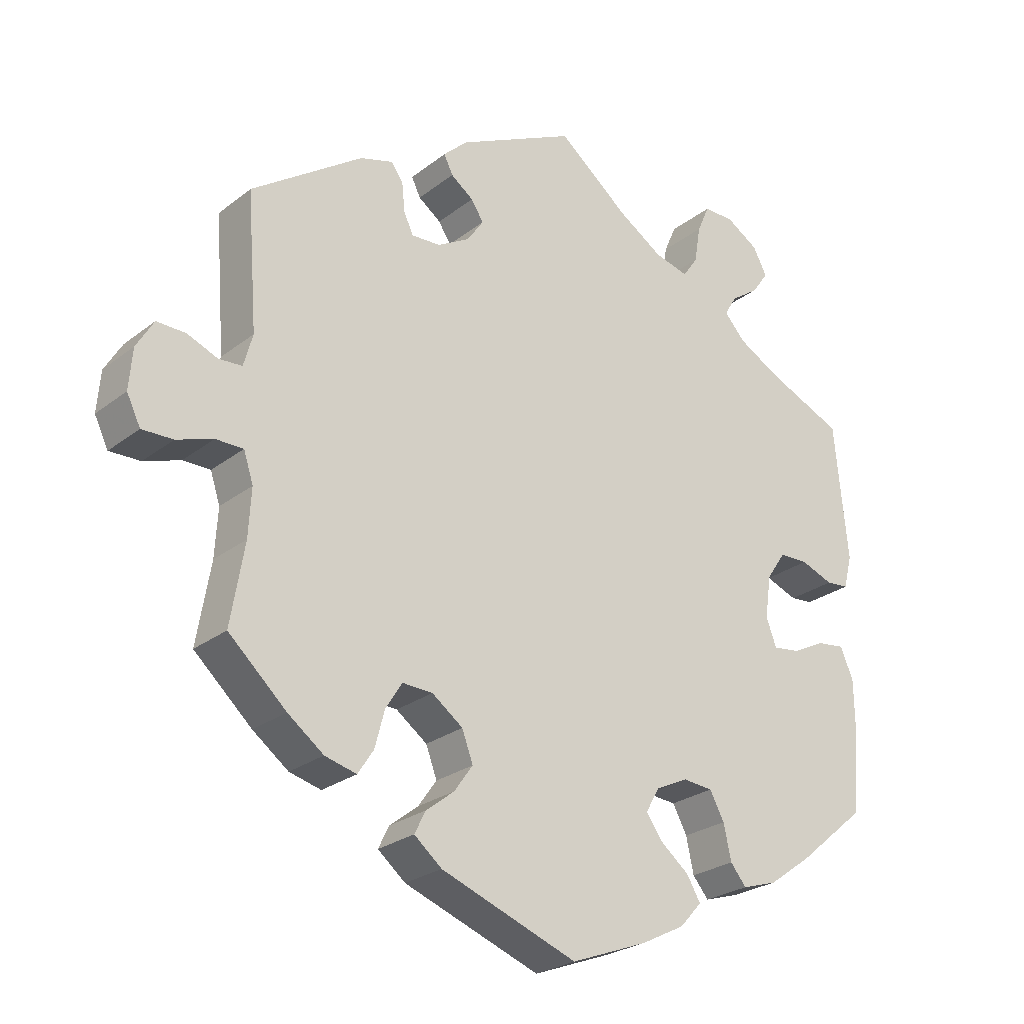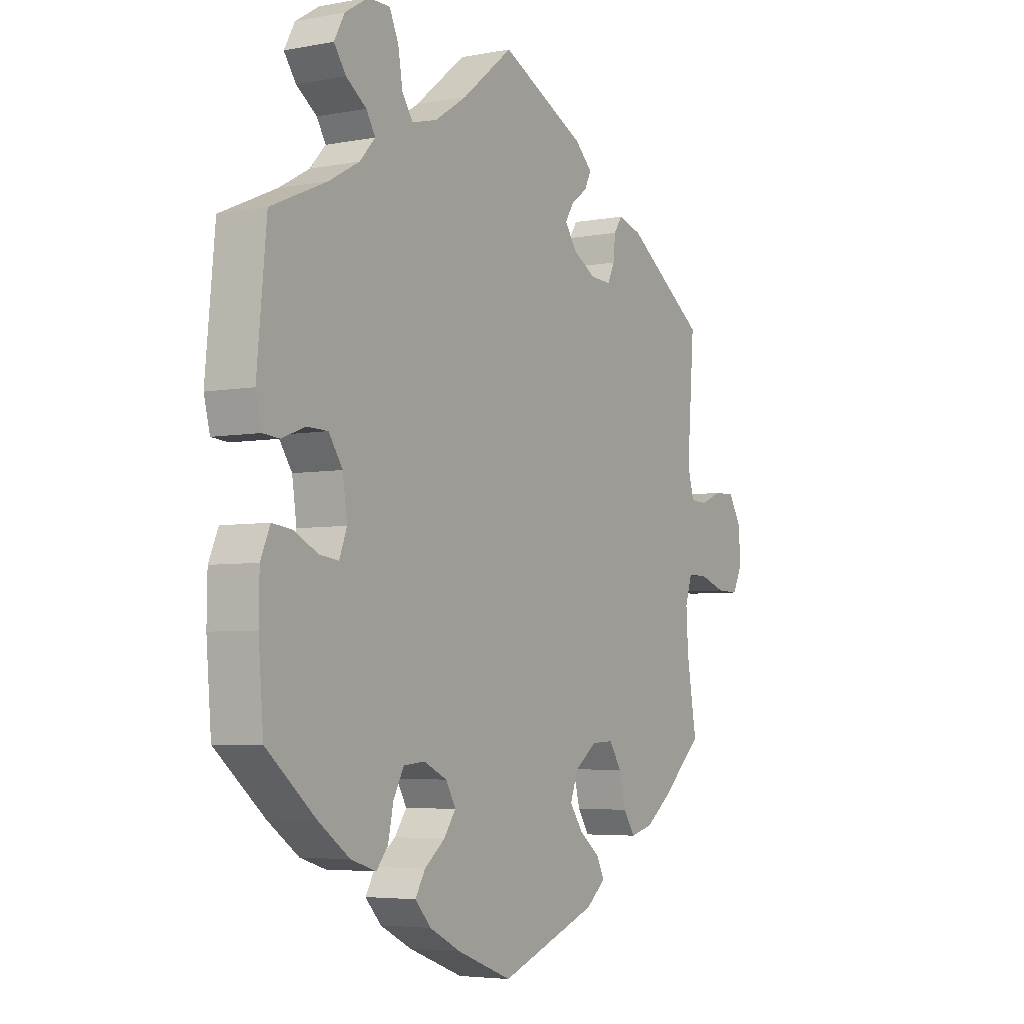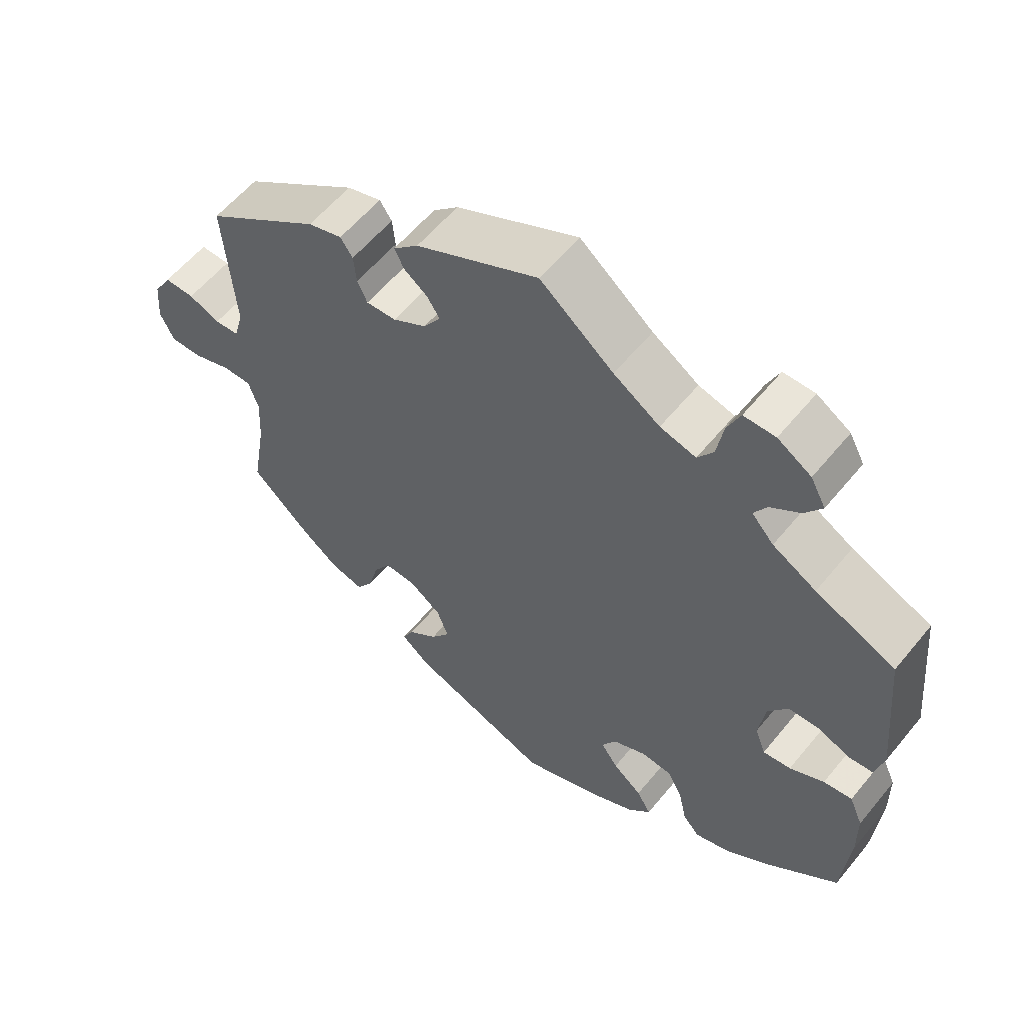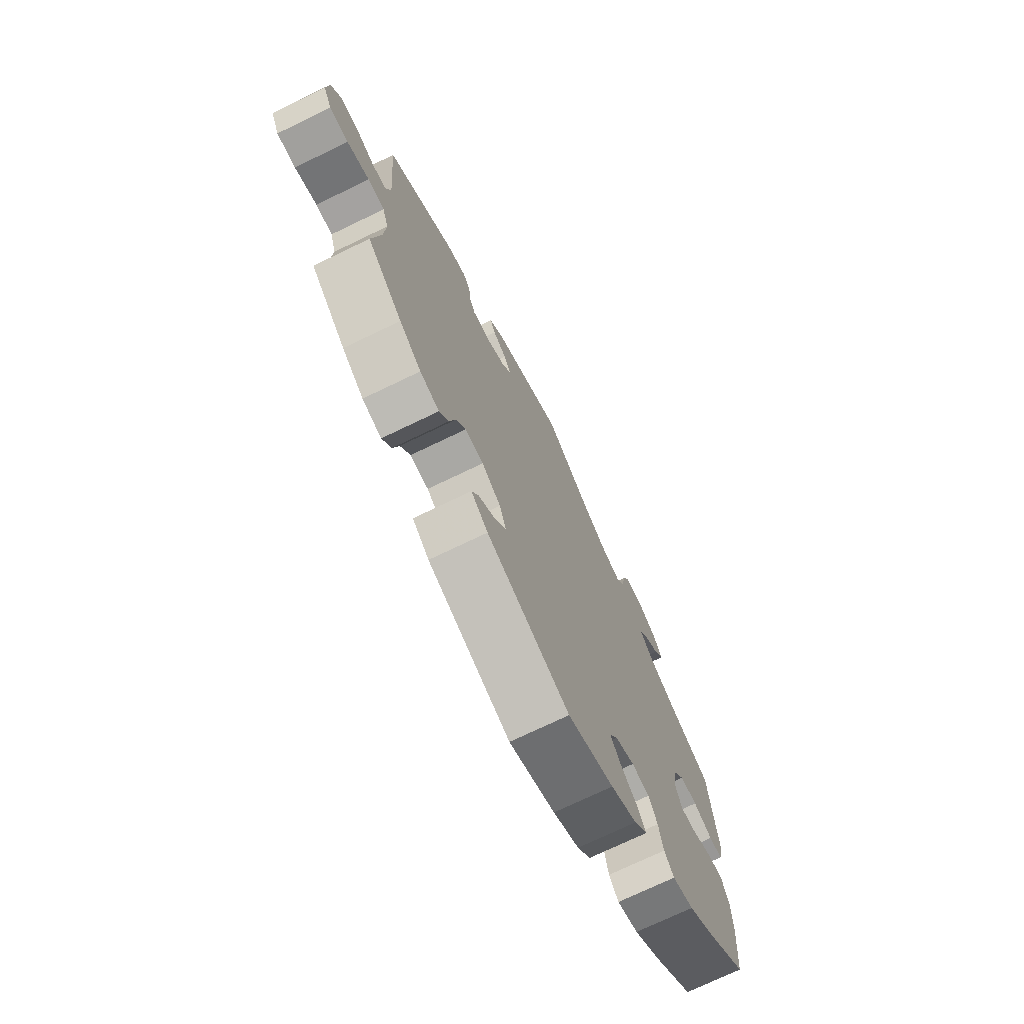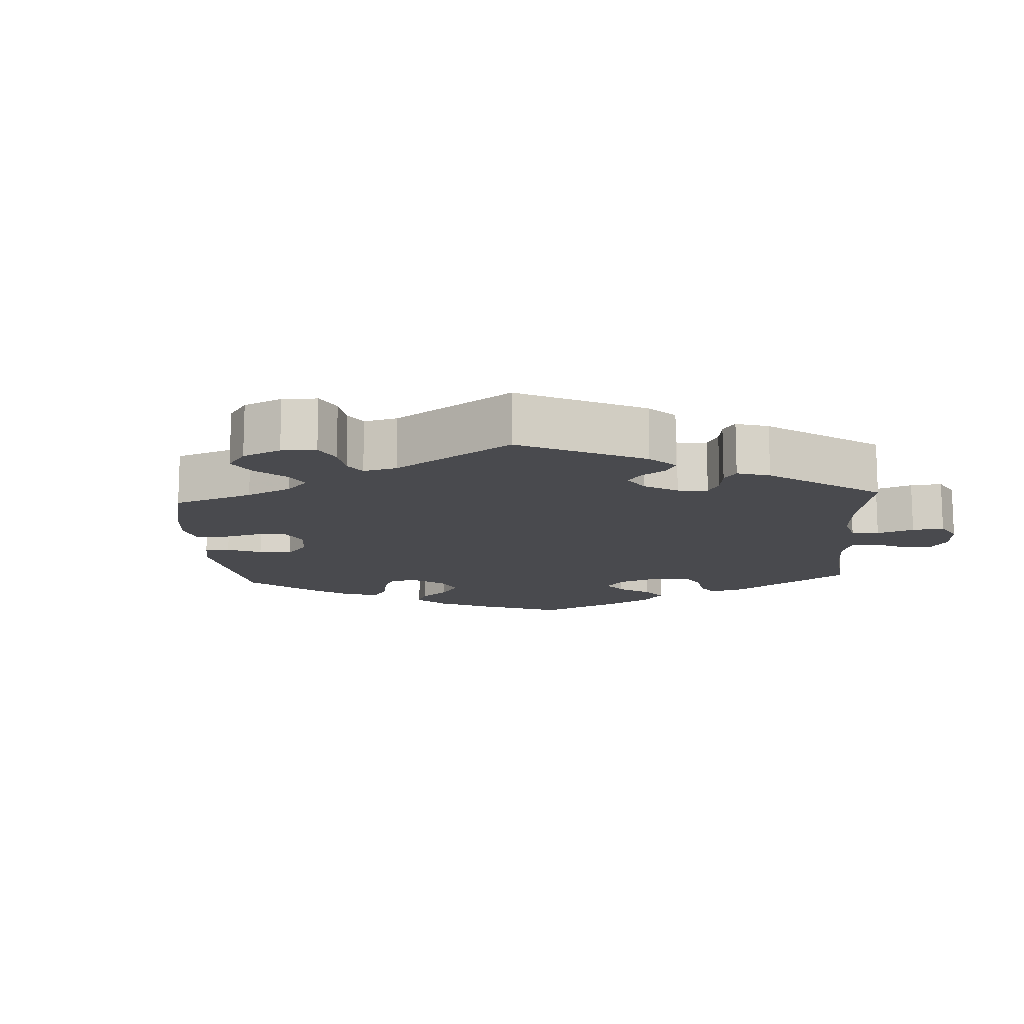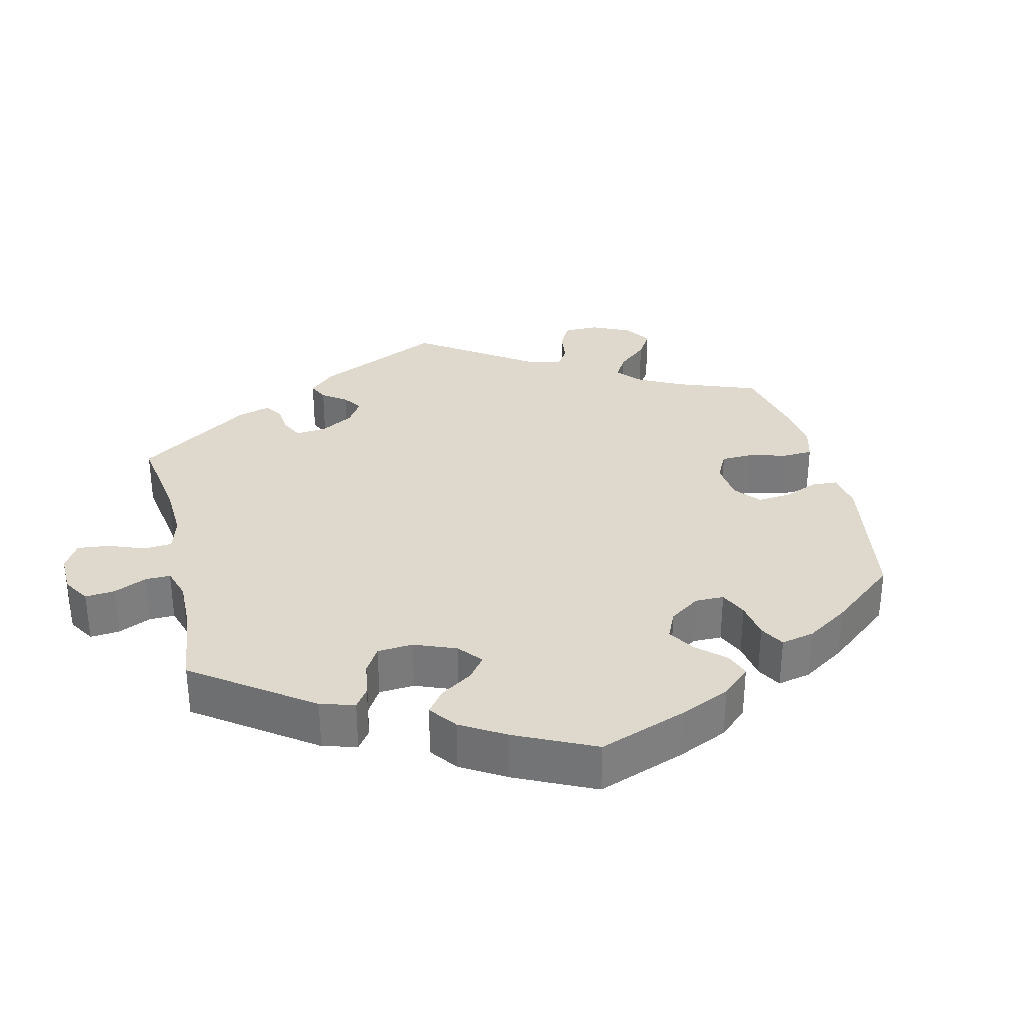
<metadata>
{"format":"obj","ext":"obj","renderer":"f3d","projection":"perspective","resolution":1024,"background":"white","views":[{"elev":-25.4,"azim":-39.1,"up":"+Z"},{"elev":-4.7,"azim":121.3,"up":"+Z"},{"elev":58.1,"azim":38.9,"up":"+Z"},{"elev":-72.7,"azim":-64.2,"up":"+Z"},{"elev":-13.4,"azim":-56.4,"up":"+Y"},{"elev":31.9,"azim":106.6,"up":"+Y"}]}
</metadata>
<code>
v -0.339 0.07 0.401
v -0.291 0.07 0.415
v -0.274 0.07 0.39
v -0.27 0.07 0.349
v -0.256 0.07 0.319
v -0.214 0.07 0.321
v -0.167 0.07 0.348
v -0.143 0.07 0.383
v -0.161 0.07 0.411
v -0.194 0.07 0.435
v -0.207 0.07 0.462
v -0.172 0.07 0.495
v 0 0.07 0.578
v 0.103 0.07 0.495
v 0.168 0.07 0.453
v 0.218 0.07 0.44
v 0.24 0.07 0.472
v 0.249 0.07 0.526
v 0.267 0.07 0.567
v 0.311 0.07 0.567
v 0.358 0.07 0.538
v 0.379 0.07 0.499
v 0.355 0.07 0.465
v 0.314 0.07 0.436
v 0.296 0.07 0.406
v 0.327 0.07 0.372
v 0.388 0.07 0.338
v 0.5 0.07 0.289
v 0.519 0.07 0.091
v 0.507 0.07 0.043
v 0.474 0.07 0.04
v 0.427 0.07 0.058
v 0.385 0.07 0.057
v 0.357 0.07 0.016
v 0.348 0.07 -0.046
v 0.363 0.07 -0.086
v 0.402 0.07 -0.081
v 0.45 0.07 -0.057
v 0.49 0.07 -0.052
v 0.509 0.07 -0.096
v 0.51 0.07 -0.168
v 0.5 0.07 -0.289
v 0.401 0.07 -0.372
v 0.338 0.07 -0.417
v 0.287 0.07 -0.433
v 0.264 0.07 -0.405
v 0.253 0.07 -0.354
v 0.232 0.07 -0.315
v 0.189 0.07 -0.311
v 0.142 0.07 -0.333
v 0.122 0.07 -0.368
v 0.146 0.07 -0.402
v 0.187 0.07 -0.435
v 0.207 0.07 -0.469
v 0.175 0.07 -0.504
v 0.112 0.07 -0.536
v 0.001 0.07 -0.578
v -0.197 0.07 -0.504
v -0.237 0.07 -0.471
v -0.221 0.07 -0.439
v -0.18 0.07 -0.407
v -0.153 0.07 -0.369
v -0.169 0.07 -0.326
v -0.214 0.07 -0.293
v -0.258 0.07 -0.291
v -0.282 0.07 -0.329
v -0.296 0.07 -0.382
v -0.319 0.07 -0.417
v -0.365 0.07 -0.405
v -0.417 0.07 -0.366
v -0.501 0.07 -0.289
v -0.481 0.07 -0.172
v -0.477 0.07 -0.103
v -0.491 0.07 -0.06
v -0.531 0.07 -0.06
v -0.584 0.07 -0.078
v -0.629 0.07 -0.079
v -0.649 0.07 -0.038
v -0.644 0.07 0.021
v -0.619 0.07 0.063
v -0.577 0.07 0.062
v -0.533 0.07 0.044
v -0.499 0.07 0.046
v -0.486 0.07 0.093
v -0.501 0.07 0.289
v -0.339 0 0.401
v -0.291 0 0.415
v -0.274 0 0.39
v -0.27 0 0.349
v -0.256 0 0.319
v -0.214 0 0.321
v -0.167 0 0.348
v -0.143 0 0.383
v -0.161 0 0.411
v -0.194 0 0.435
v -0.207 0 0.462
v -0.172 0 0.495
v 0 0 0.578
v 0.103 0 0.495
v 0.168 0 0.453
v 0.218 0 0.44
v 0.24 0 0.472
v 0.249 0 0.526
v 0.267 0 0.567
v 0.311 0 0.567
v 0.358 0 0.538
v 0.379 0 0.499
v 0.355 0 0.465
v 0.314 0 0.436
v 0.296 0 0.406
v 0.327 0 0.372
v 0.388 0 0.338
v 0.5 0 0.289
v 0.519 0 0.091
v 0.507 0 0.043
v 0.474 0 0.04
v 0.427 0 0.058
v 0.385 0 0.057
v 0.357 0 0.016
v 0.348 0 -0.046
v 0.363 0 -0.086
v 0.402 0 -0.081
v 0.45 0 -0.057
v 0.49 0 -0.052
v 0.509 0 -0.096
v 0.51 0 -0.168
v 0.5 0 -0.289
v 0.401 0 -0.372
v 0.338 0 -0.417
v 0.287 0 -0.433
v 0.264 0 -0.405
v 0.253 0 -0.354
v 0.232 0 -0.315
v 0.189 0 -0.311
v 0.142 0 -0.333
v 0.122 0 -0.368
v 0.146 0 -0.402
v 0.187 0 -0.435
v 0.207 0 -0.469
v 0.175 0 -0.504
v 0.112 0 -0.536
v 0.001 0 -0.578
v -0.197 0 -0.504
v -0.237 0 -0.471
v -0.221 0 -0.439
v -0.18 0 -0.407
v -0.153 0 -0.369
v -0.169 0 -0.326
v -0.214 0 -0.293
v -0.258 0 -0.291
v -0.282 0 -0.329
v -0.296 0 -0.382
v -0.319 0 -0.417
v -0.365 0 -0.405
v -0.417 0 -0.366
v -0.501 0 -0.289
v -0.481 0 -0.172
v -0.477 0 -0.103
v -0.491 0 -0.06
v -0.531 0 -0.06
v -0.584 0 -0.078
v -0.629 0 -0.079
v -0.649 0 -0.038
v -0.644 0 0.021
v -0.619 0 0.063
v -0.577 0 0.062
v -0.533 0 0.044
v -0.499 0 0.046
v -0.486 0 0.093
v -0.501 0 0.289
f 84 85 1 2
f 83 84 2 3
f 79 80 81 82
f 79 82 83
f 78 79 83
f 75 76 77 78
f 74 75 78 83
f 73 74 83 3
f 69 70 71 72
f 66 67 68 69
f 65 66 69 72
f 64 65 72 73
f 58 59 60 61
f 58 61 62
f 57 58 62
f 56 57 62 63
f 52 53 54 55
f 51 52 55 56
f 44 45 46 47
f 44 47 48
f 43 44 48
f 42 43 48
f 41 42 48 49
f 37 38 39 40
f 36 37 40 41
f 29 30 31 32
f 27 28 29 32
f 26 27 32 33
f 25 26 33 34
f 21 22 23 24
f 21 24 25
f 20 21 25
f 17 18 19 20
f 16 17 20 25
f 15 16 25 34
f 11 12 13 14
f 9 10 11 14
f 8 9 14 15
f 7 8 15 34
f 64 73 3 4
f 63 64 4 5
f 51 56 63 5
f 50 51 5 6
f 49 50 6 7
f 36 41 49
f 35 36 49 7
f 7 34 35
f 87 86 170 169
f 88 87 169 168
f 167 166 165 164
f 168 167 164
f 168 164 163
f 163 162 161 160
f 168 163 160 159
f 88 168 159 158
f 157 156 155 154
f 154 153 152 151
f 157 154 151 150
f 158 157 150 149
f 146 145 144 143
f 147 146 143
f 147 143 142
f 148 147 142 141
f 140 139 138 137
f 141 140 137 136
f 132 131 130 129
f 133 132 129
f 133 129 128
f 133 128 127
f 134 133 127 126
f 125 124 123 122
f 126 125 122 121
f 117 116 115 114
f 117 114 113 112
f 118 117 112 111
f 119 118 111 110
f 109 108 107 106
f 110 109 106
f 110 106 105
f 105 104 103 102
f 110 105 102 101
f 119 110 101 100
f 99 98 97 96
f 99 96 95 94
f 100 99 94 93
f 119 100 93 92
f 89 88 158 149
f 90 89 149 148
f 90 148 141 136
f 91 90 136 135
f 92 91 135 134
f 134 126 121
f 92 134 121 120
f 120 119 92
f 1 86 87 2
f 2 87 88 3
f 3 88 89 4
f 4 89 90 5
f 5 90 91 6
f 6 91 92 7
f 7 92 93 8
f 8 93 94 9
f 9 94 95 10
f 10 95 96 11
f 11 96 97 12
f 12 97 98 13
f 13 98 99 14
f 14 99 100 15
f 15 100 101 16
f 16 101 102 17
f 17 102 103 18
f 18 103 104 19
f 19 104 105 20
f 20 105 106 21
f 21 106 107 22
f 22 107 108 23
f 23 108 109 24
f 24 109 110 25
f 25 110 111 26
f 26 111 112 27
f 27 112 113 28
f 28 113 114 29
f 29 114 115 30
f 30 115 116 31
f 31 116 117 32
f 32 117 118 33
f 33 118 119 34
f 34 119 120 35
f 35 120 121 36
f 36 121 122 37
f 37 122 123 38
f 38 123 124 39
f 39 124 125 40
f 40 125 126 41
f 41 126 127 42
f 42 127 128 43
f 43 128 129 44
f 44 129 130 45
f 45 130 131 46
f 46 131 132 47
f 47 132 133 48
f 48 133 134 49
f 49 134 135 50
f 50 135 136 51
f 51 136 137 52
f 52 137 138 53
f 53 138 139 54
f 54 139 140 55
f 55 140 141 56
f 56 141 142 57
f 57 142 143 58
f 58 143 144 59
f 59 144 145 60
f 60 145 146 61
f 61 146 147 62
f 62 147 148 63
f 63 148 149 64
f 64 149 150 65
f 65 150 151 66
f 66 151 152 67
f 67 152 153 68
f 68 153 154 69
f 69 154 155 70
f 70 155 156 71
f 71 156 157 72
f 72 157 158 73
f 73 158 159 74
f 74 159 160 75
f 75 160 161 76
f 76 161 162 77
f 77 162 163 78
f 78 163 164 79
f 79 164 165 80
f 80 165 166 81
f 81 166 167 82
f 82 167 168 83
f 83 168 169 84
f 84 169 170 85
f 85 170 86 1

</code>
